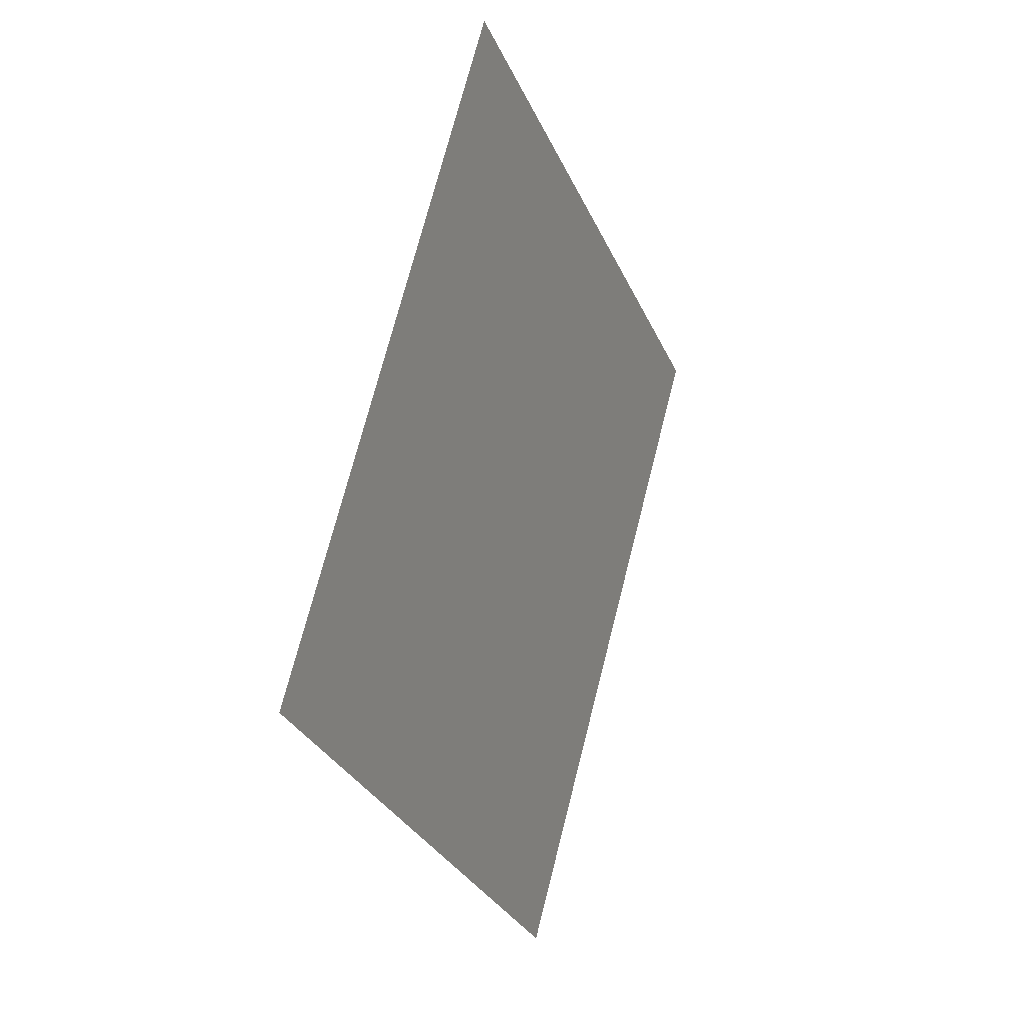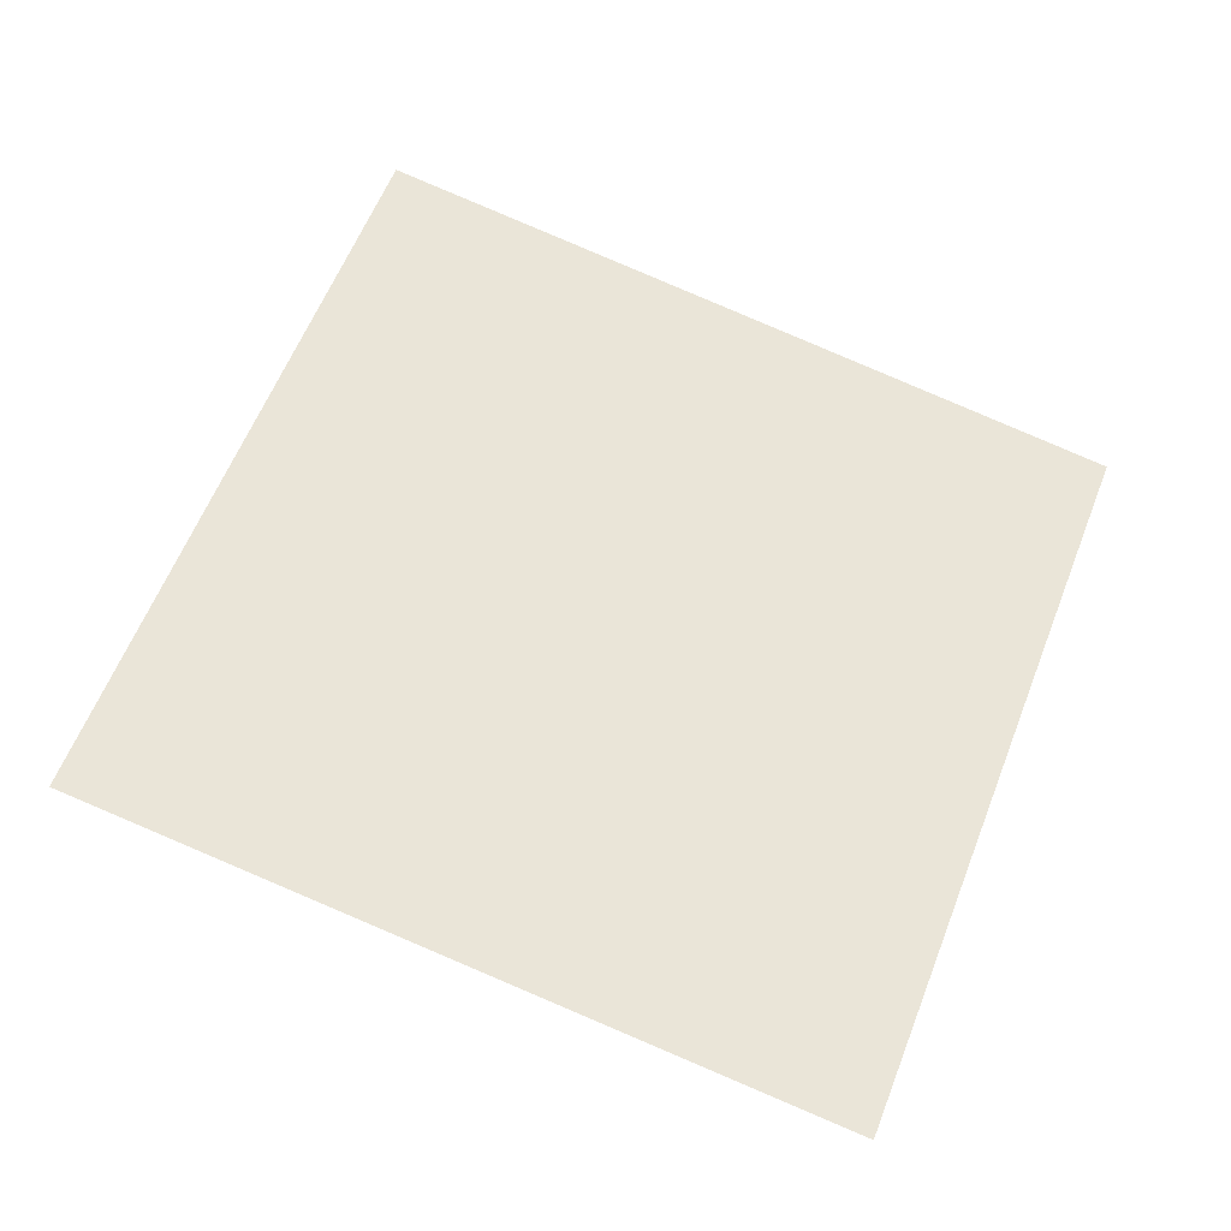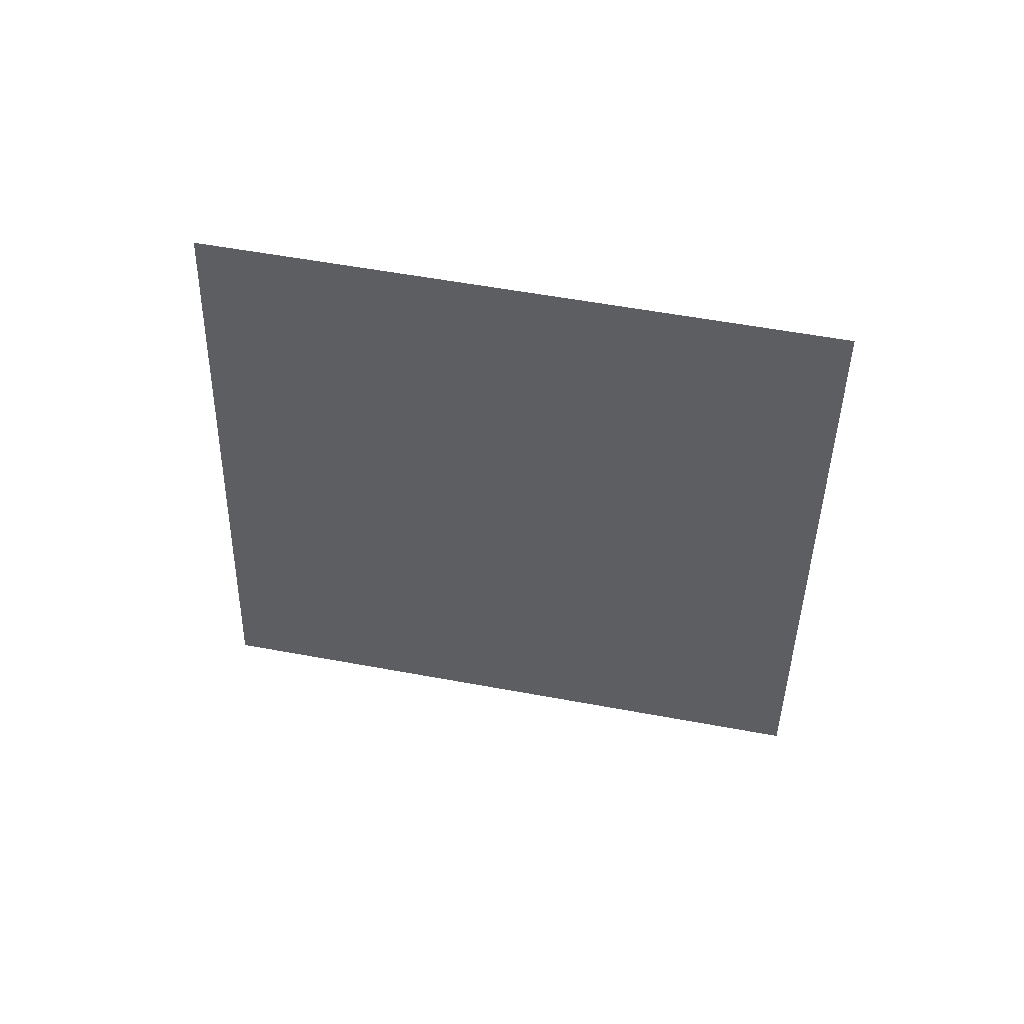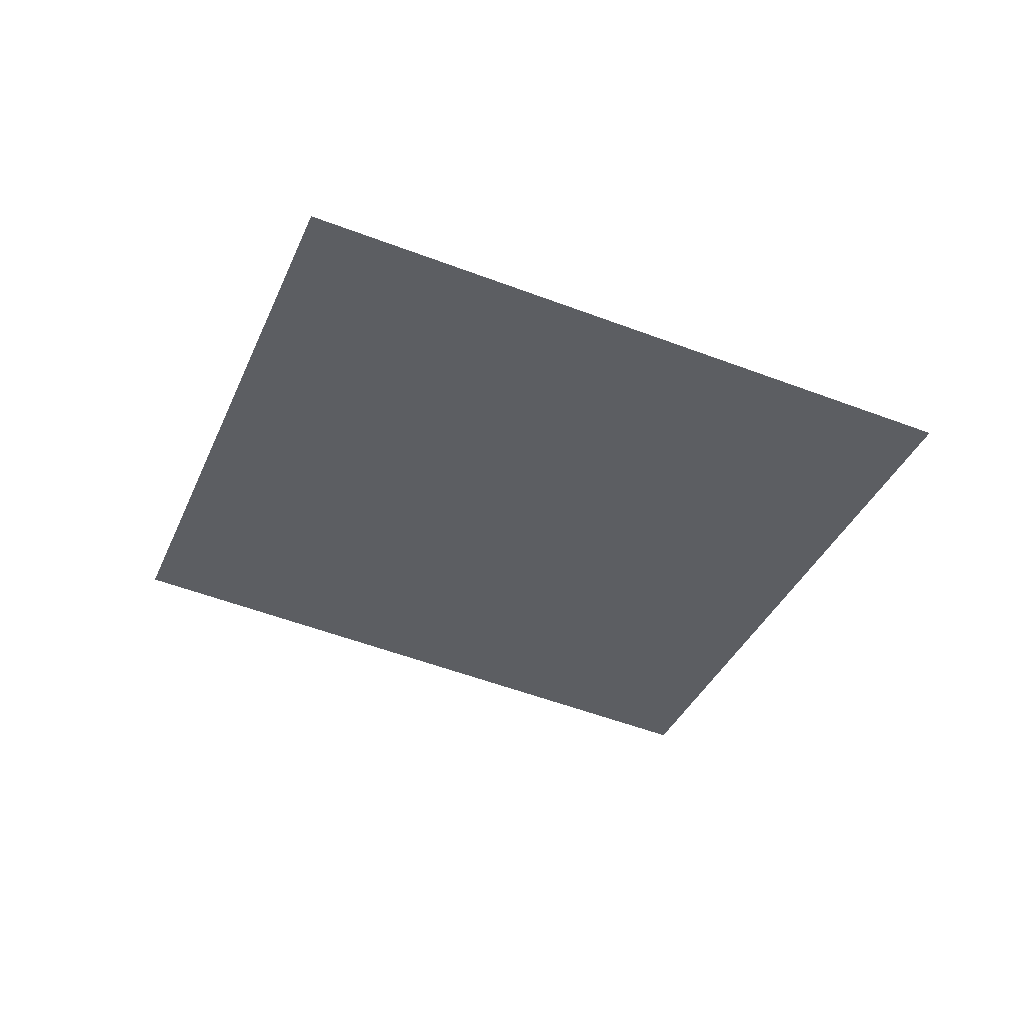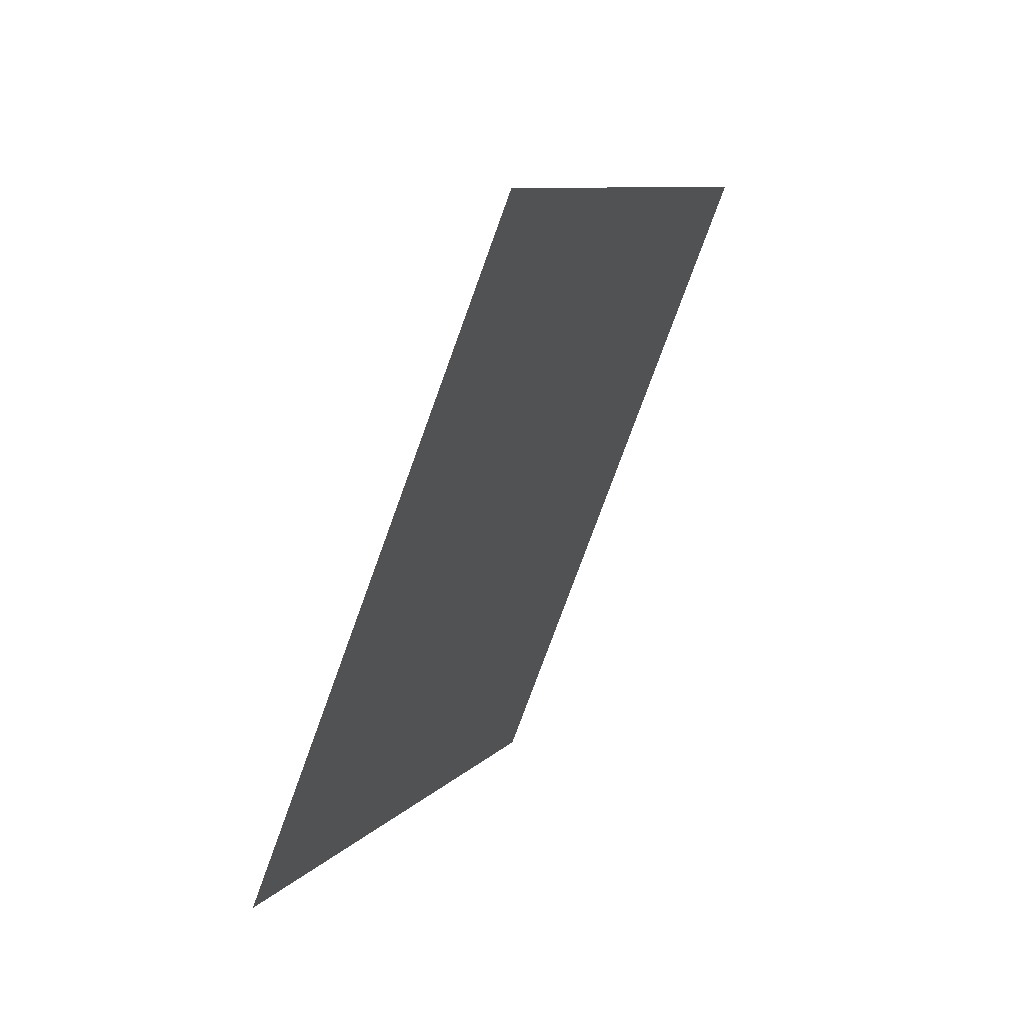
<metadata>
{"format":"obj","ext":"obj","renderer":"f3d","projection":"perspective","resolution":1024,"background":"white","views":[{"elev":50.2,"azim":116.1,"up":"+Z"},{"elev":-44.6,"azim":-3.6,"up":"+Z"},{"elev":-51.9,"azim":-73.1,"up":"+Y"},{"elev":-24.1,"azim":179.0,"up":"+Y"},{"elev":26.6,"azim":-57.7,"up":"+Z"}]}
</metadata>
<code>
o Plane
v -1.734 5.612 3.006
v -1.731 5.611 3.014
v -1.743 5.611 3.009
v -1.74 5.609 3.017
f 2 1 3 4

</code>
